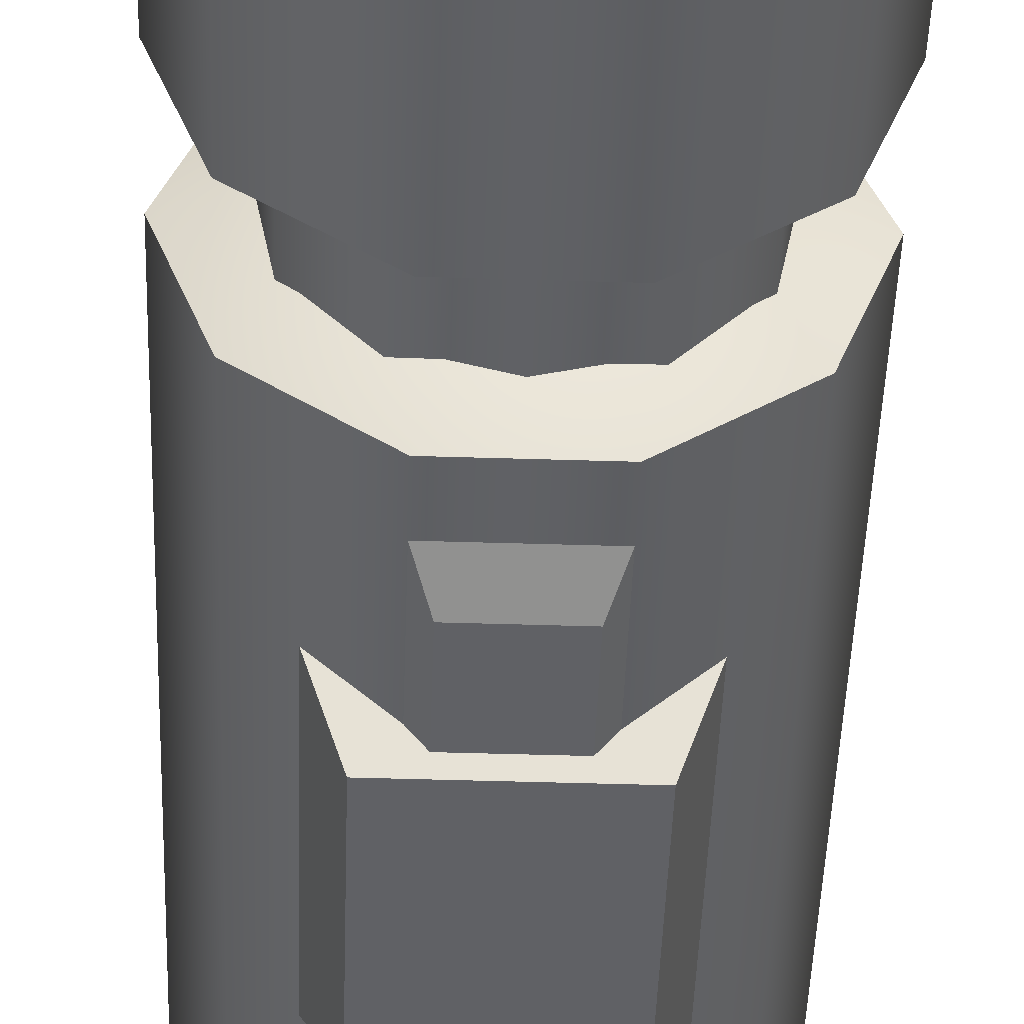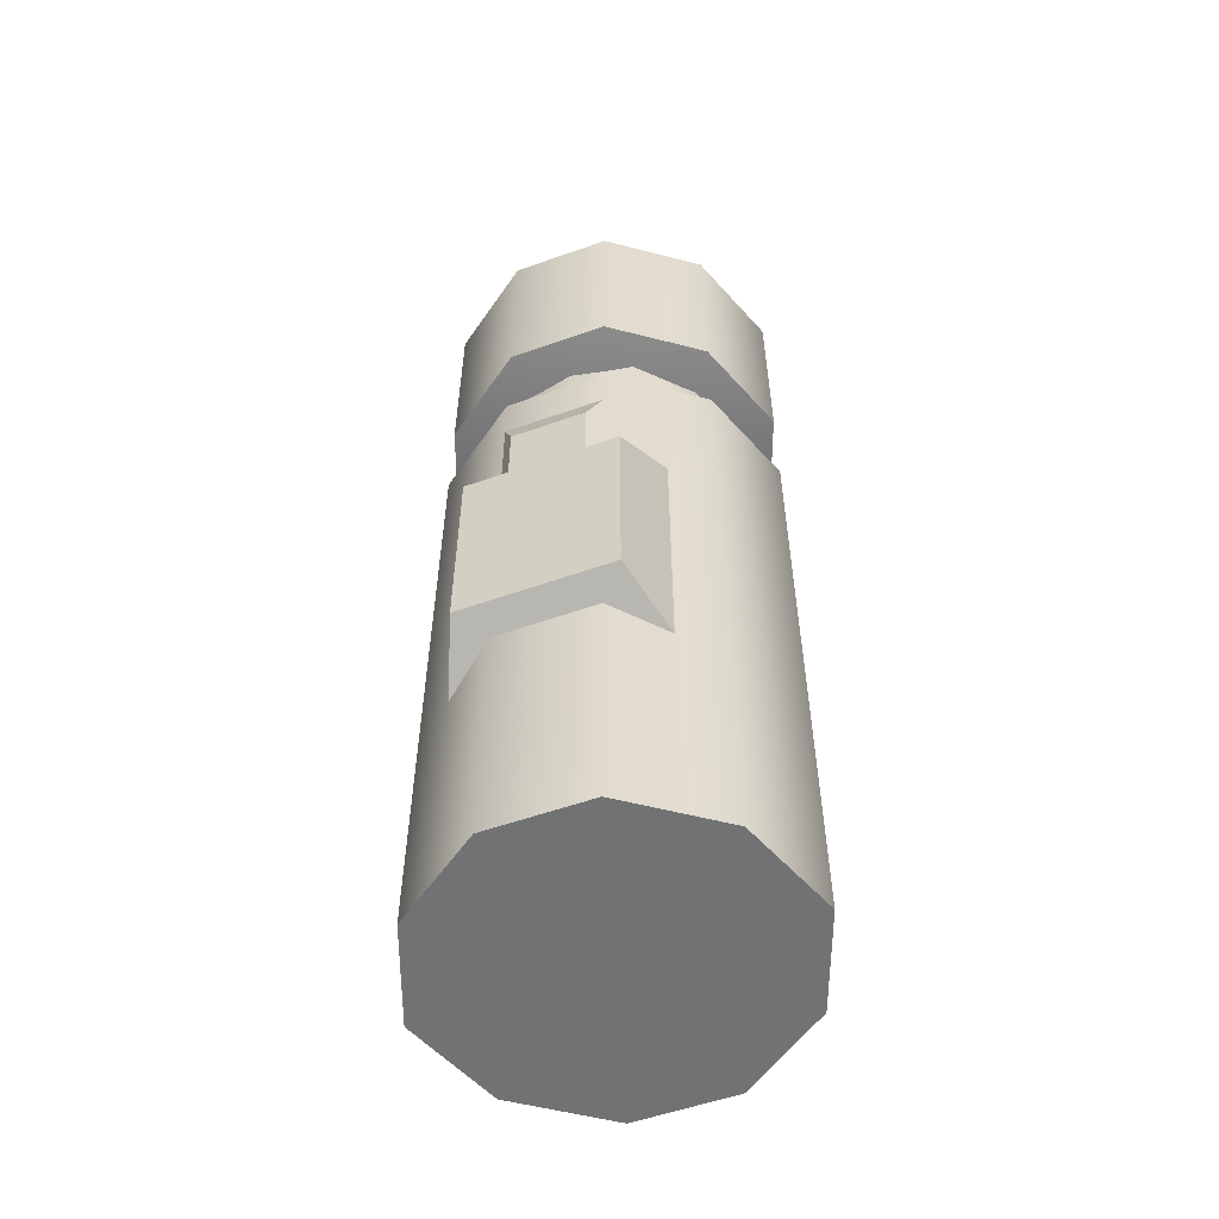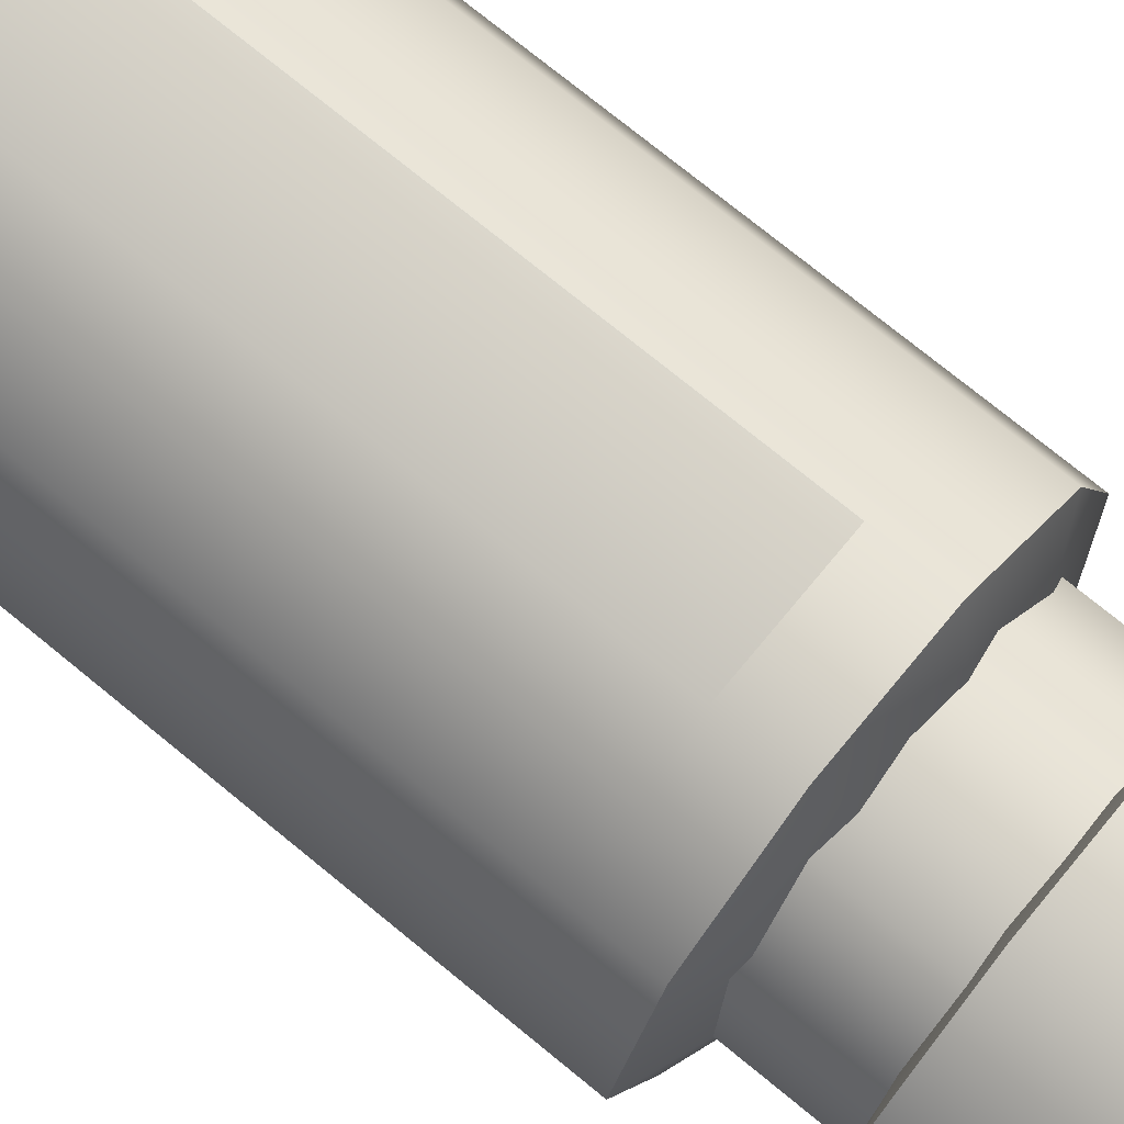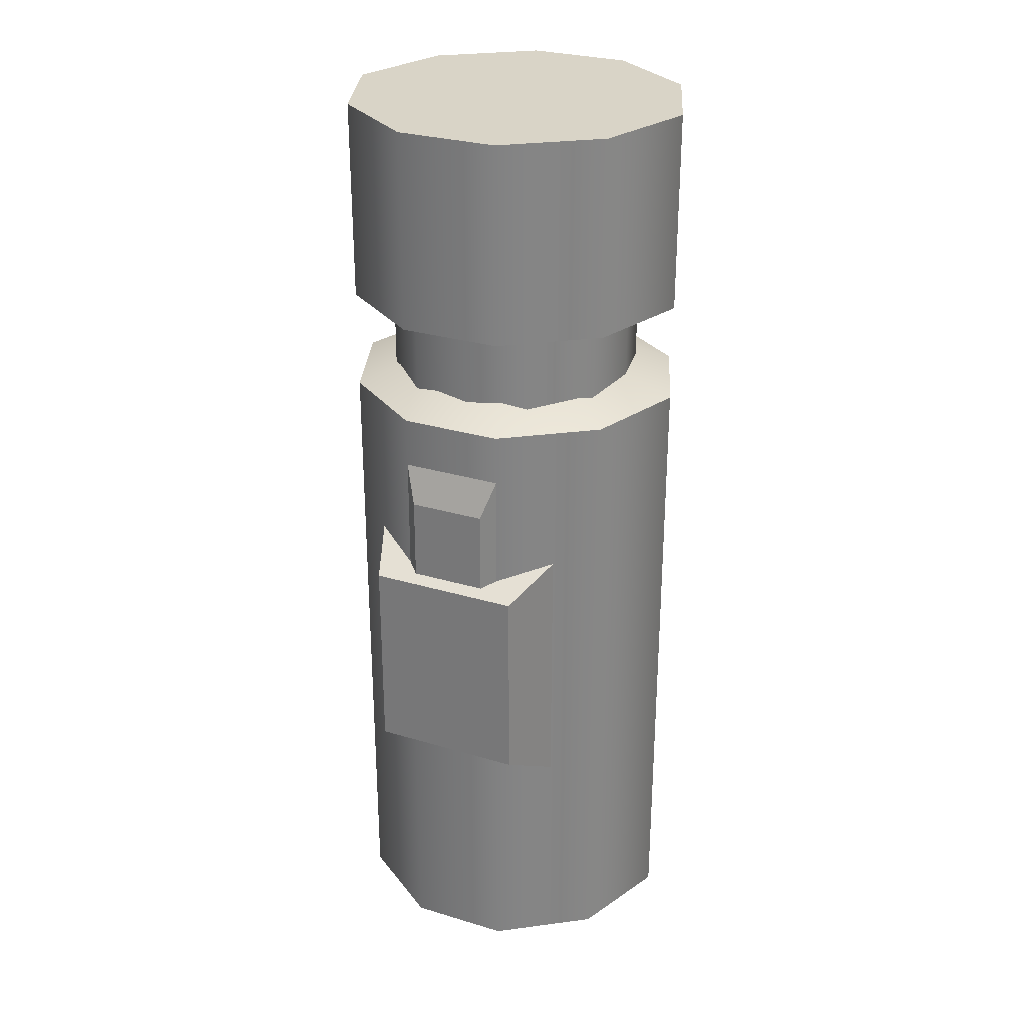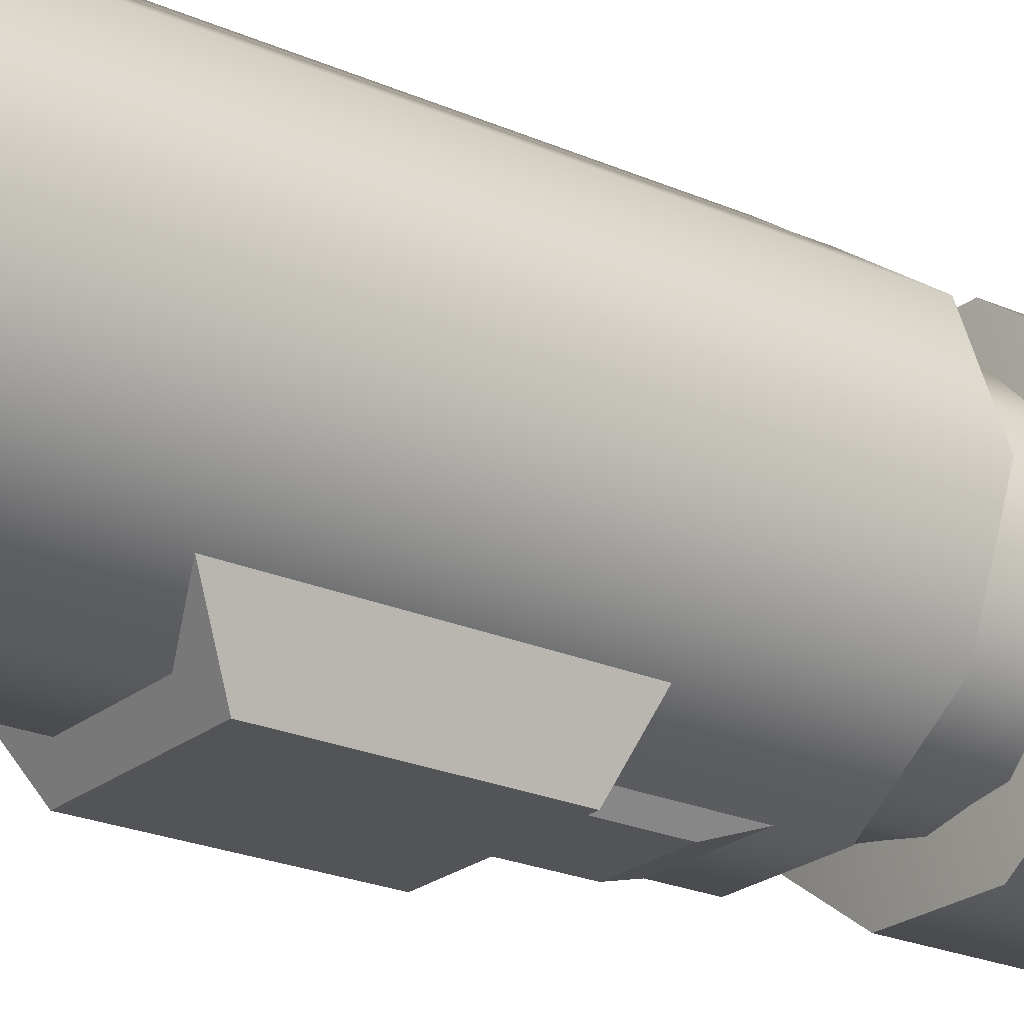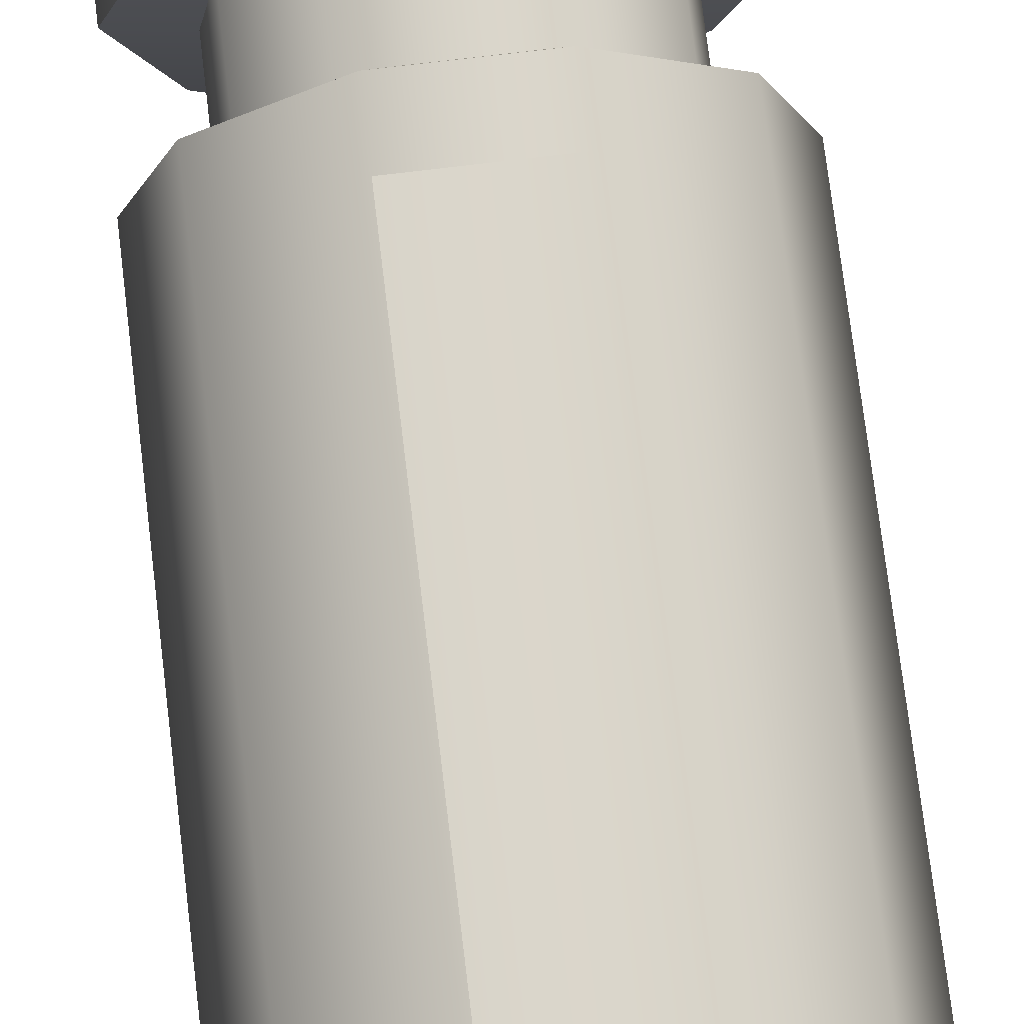
<metadata>
{"format":"obj","ext":"obj","renderer":"f3d","projection":"perspective","resolution":1024,"background":"white","views":[{"elev":-47.5,"azim":178.0,"up":"+Z"},{"elev":-55.6,"azim":-159.6,"up":"+Y"},{"elev":73.1,"azim":129.5,"up":"+Z"},{"elev":28.6,"azim":-155.7,"up":"+Y"},{"elev":-23.2,"azim":53.3,"up":"+Z"},{"elev":75.2,"azim":-6.9,"up":"+Z"}]}
</metadata>
<code>
o CoringCharge_Mesh_0336
v -0.04215 -0.1264 -0.1183
v 0.04215 -0.1264 -0.1183
v 0.04215 -0.01686 -0.1183
v -0.04215 -0.01686 -0.1183
v -0.05058 -0.1349 -0.118
v 0.05058 -0.1349 -0.118
v 0.05058 0 -0.118
v -0.05058 0 -0.118
v -0.06744 -0.1602 -0.07587
v 0.06744 -0.1602 -0.07587
v 0.06744 0.01686 -0.07587
v -0.06744 0.01686 -0.07587
v -0.02529 -0.00843 -0.1096
v 0.02529 -0.00843 -0.1096
v 0.02529 0.05901 -0.1096
v -0.02529 0.05901 -0.1096
v 0.03372 -0.02529 -0.1012
v 0.03372 0.0843 -0.1012
v -0.03372 0.0843 -0.1012
v -0.03372 -0.02529 -0.1012
v 0 0.1249 0.09273
v 0.04215 0.1249 0.0843
v 0 0.1839 0.09273
v 0.04215 0.1839 0.0843
v 0.07587 0.1249 0.05058
v 0.07587 0.1839 0.05058
v 0.0843 0.1249 0.00843
v 0.0843 0.1839 0.00843
v 0.07587 0.1249 -0.03372
v 0.07587 0.1839 -0.03372
v 0.04215 0.1249 -0.06744
v 0.04215 0.1839 -0.06744
v 0 0.1249 -0.07587
v 0 0.1839 -0.07587
v -0.04215 0.1249 -0.06744
v -0.04215 0.1839 -0.06744
v -0.07587 0.1249 -0.03372
v -0.07587 0.1839 -0.03372
v -0.0843 0.1249 0.00843
v -0.0843 0.1839 0.00843
v -0.07587 0.1249 0.05058
v -0.07587 0.1839 0.05058
v -0.04215 0.1249 0.0843
v -0.04215 0.1839 0.0843
v -0.03372 0.118 -0.1012
v -0.09273 0.118 -0.05901
v -0.09273 -0.3119 -0.05901
v -0.118 -0.3119 0.00843
v -0.118 0.118 0.00843
v -0.09273 -0.3119 0.07587
v -0.09273 0.118 0.07587
v -0.03372 -0.3119 0.118
v -0.03372 0.118 0.118
v 0.03372 -0.3119 0.118
v 0.03372 0.118 0.118
v 0.09273 -0.3119 0.07587
v 0.09273 0.118 0.07587
v 0.118 -0.3119 0.00843
v 0.118 0.118 0.00843
v 0.09273 -0.3119 -0.05901
v 0.09273 0.118 -0.05901
v 0.03372 -0.3119 -0.1012
v 0.03372 0.118 -0.1012
v -0.03372 -0.3119 -0.1012
v -0.118 0.3203 0.00843
v 0 0.3203 0.00843
v -0.09273 0.3203 -0.05901
v -0.03372 0.3203 -0.1012
v 0.03372 0.3203 -0.1012
v 0.09273 0.3203 -0.05901
v 0.118 0.3203 0.00843
v 0.09273 0.3203 0.07587
v 0.03372 0.3203 0.118
v -0.03372 0.3203 0.118
v -0.09273 0.3203 0.07587
v 0 -0.3119 0.00843
v -0.09273 0.1855 -0.05901
v -0.03372 0.1855 -0.1012
v 0.03372 0.1855 -0.1012
v 0.09273 0.1855 -0.05901
v 0.118 0.1855 0.00843
v 0.09273 0.1855 0.07587
v 0.03372 0.1855 0.118
v -0.03372 0.1855 0.118
v -0.09273 0.1855 0.07587
v -0.118 0.1855 0.00843
v 0 0.1602 0.00843
v 0 0.1686 0.00843
v 0.000467 -0.05951 -0.1186
v 0.03424 -0.05951 -0.1186
v 0.03424 -0.02363 -0.1186
v 0.000467 -0.02363 -0.1186
v -0.03729 -0.05951 -0.1186
v -0.003522 -0.05951 -0.1186
v -0.003522 -0.02363 -0.1186
v -0.03729 -0.02363 -0.1186
v -0.03352 -0.3024 0.1186
v -0.03352 0.08331 0.1186
v 0.03392 -0.3024 0.1186
v 0.03392 0.08331 0.1186
v 0.06434 -0.3024 0.09691
v 0.06434 0.08331 0.09691
v 0.03372 0.1855 0.118
v -0.03372 0.1855 0.118
v -0.03372 0.118 0.118
v 0.03372 0.118 0.118
v 0.09273 0.3203 0.07587
v 0.03372 0.3203 0.118
v -0.09273 0.118 0.07587
v 0.09273 0.3203 -0.05901
v 0.118 0.3203 0.00843
v -0.09273 -0.3119 -0.05901
v -0.118 -0.3119 0.00843
v 0.03372 0.1855 -0.1012
v 0.09273 0.1855 -0.05901
v 0.09273 -0.3119 -0.05901
v 0.03372 -0.3119 -0.1012
v 0.118 0.1855 0.00843
v 0.09273 0.1855 0.07587
v 0.09273 -0.3119 0.07587
v 0.118 -0.3119 0.00843
v -0.09273 -0.3119 0.07587
v -0.03372 -0.3119 0.118
v -0.03372 0.3203 0.118
v 0.118 0.118 0.00843
v 0.09273 0.118 -0.05901
v 0.03372 -0.3119 0.118
v -0.09273 0.1855 -0.05901
v -0.03372 0.1855 -0.1012
v 0.09273 0.118 0.07587
v -0.09273 0.1855 0.07587
v -0.09273 0.3203 -0.05901
v -0.03372 0.3203 -0.1012
v 0.03372 0.3203 -0.1012
v -0.03372 -0.3119 -0.1012
v -0.09273 0.3203 0.07587
v 0.03372 0.118 -0.1012
v -0.118 0.118 0.00843
v -0.118 0.1855 0.00843
v -0.03372 0.118 -0.1012
v -0.09273 0.118 -0.05901
v -0.118 0.3203 0.00843
f 11 7 8 12
f 12 8 5 9
f 10 6 7 11
f 17 15 18
f 15 17 14
f 9 5 6 10
f 19 13 20
f 13 19 16
f 18 15 16 19
f 13 16 15 14
f 5 8 7 6
f 1 4 3 2
f 56 130 106 127
f 67 128 139 65
f 50 109 138 113
f 117 137 126 116
f 135 140 137 117
f 127 106 105 123
f 67 133 129 128
f 134 114 129 133
f 65 139 131 136
f 70 115 114 134
f 113 138 141 112
f 135 112 141 140
f 136 131 104 74
f 116 126 125 58
f 142 66 132
f 132 66 68
f 68 66 69
f 69 66 110
f 110 66 111
f 111 66 107
f 107 66 108
f 108 66 124
f 124 66 75
f 66 142 75
f 121 76 60
f 60 76 62
f 62 76 64
f 64 76 47
f 47 76 48
f 48 76 122
f 122 76 52
f 52 76 54
f 54 76 120
f 76 121 120
f 74 104 103 73
f 58 125 130 56
f 123 105 109 50
f 71 81 115 70
f 73 103 82 72
f 61 87 59
f 63 87 61
f 45 87 63
f 46 87 45
f 49 87 46
f 51 87 49
f 53 87 51
f 55 87 53
f 57 87 55
f 59 87 57
f 77 88 86
f 78 88 77
f 79 88 78
f 80 88 79
f 118 88 80
f 119 88 118
f 83 88 119
f 84 88 83
f 85 88 84
f 86 88 85
f 72 82 81 71
f 101 102 100 99
f 99 100 98 97
f 89 92 91 90
f 93 96 95 94
f 29 30 28 27
f 37 38 36 35
f 43 44 42 41
f 39 40 38 37
f 25 26 24 22
f 21 23 44 43
f 22 24 23 21
f 27 28 26 25
f 31 32 30 29
f 33 34 32 31
f 41 42 40 39
f 35 36 34 33

</code>
